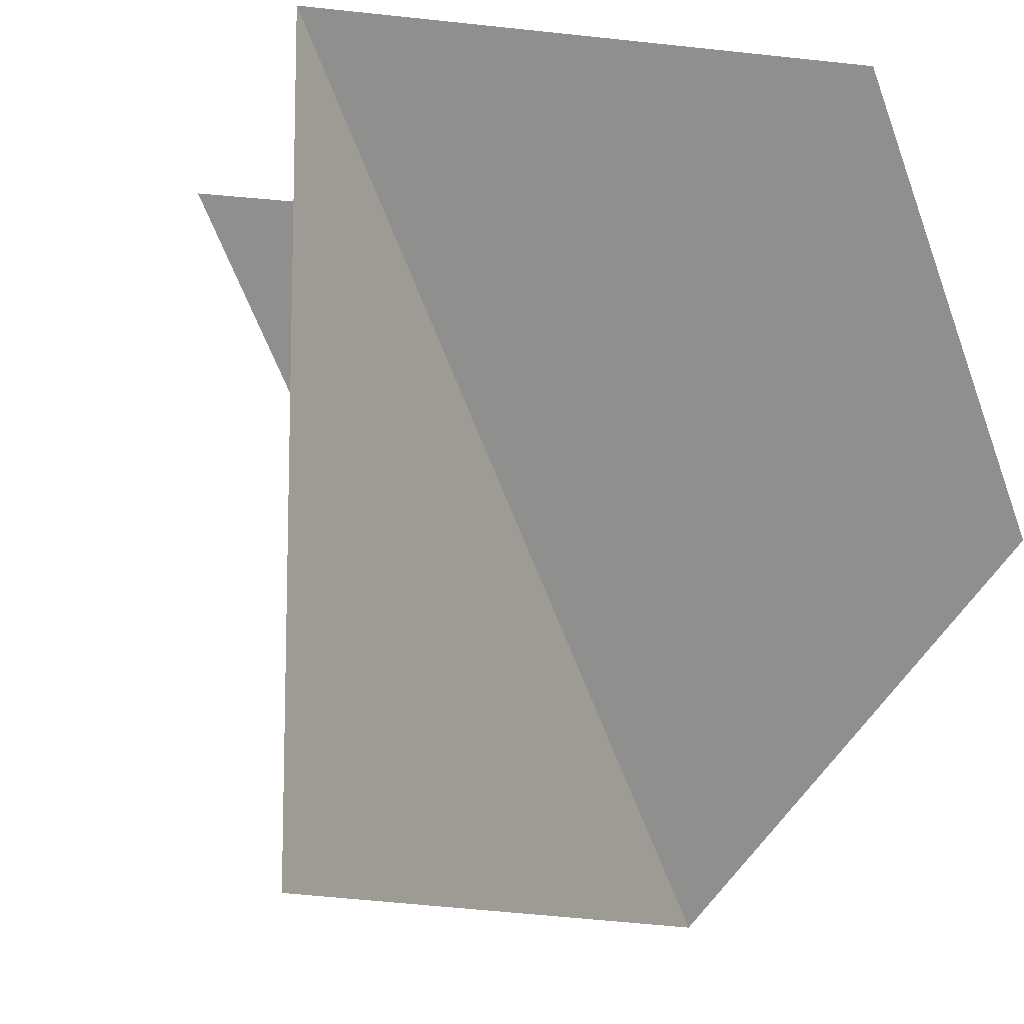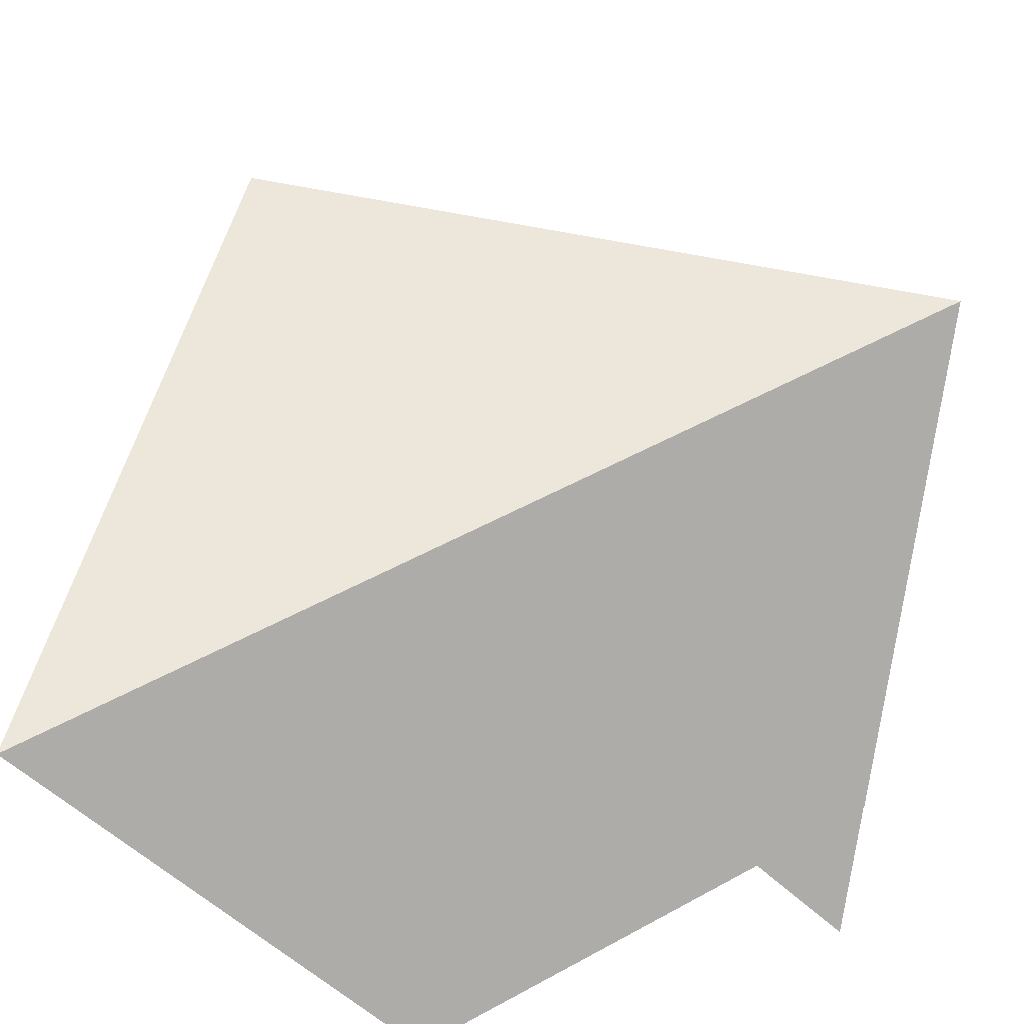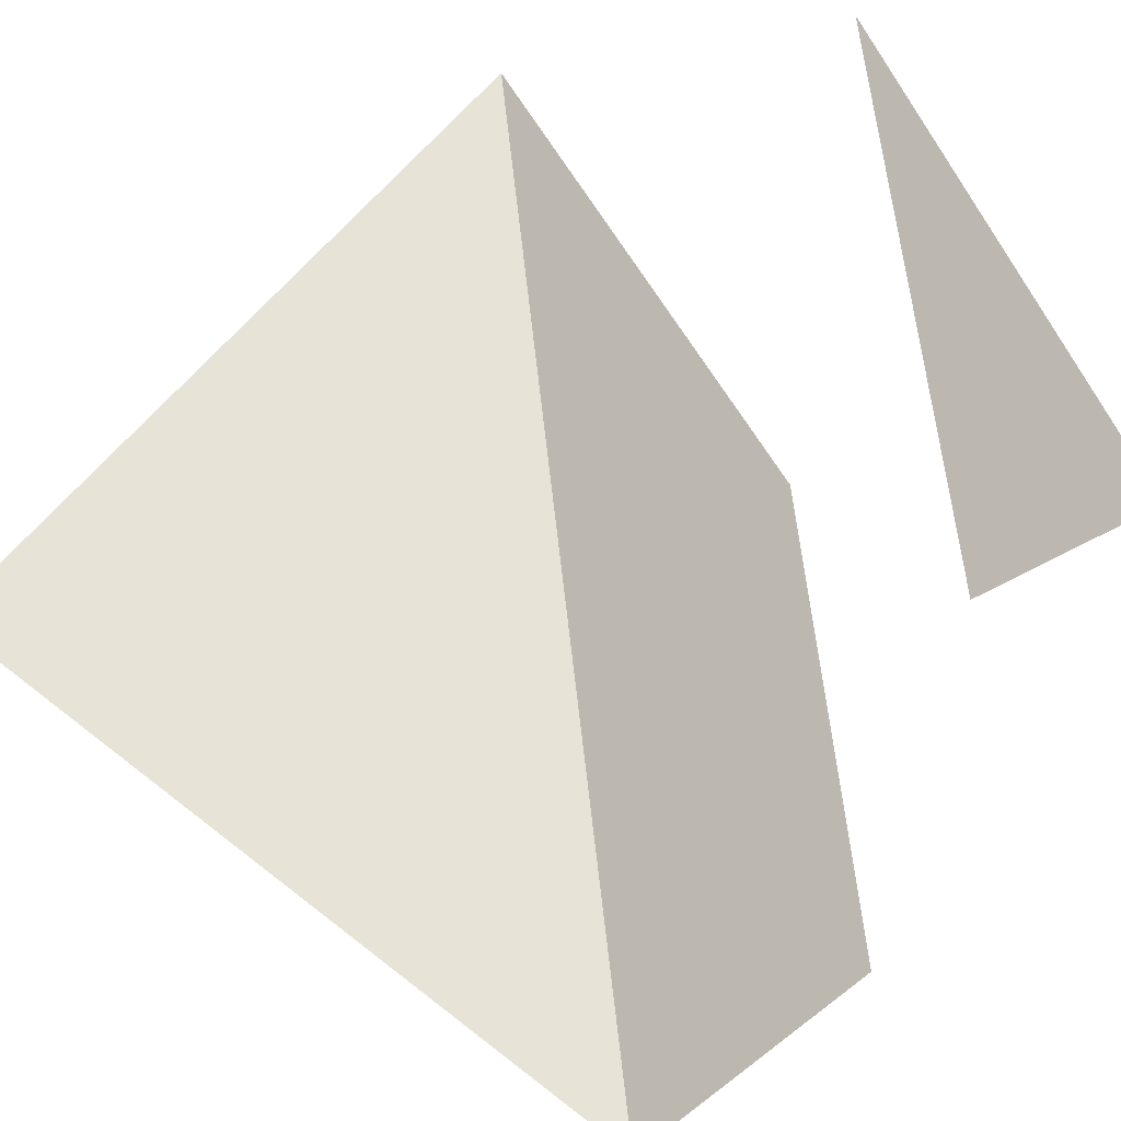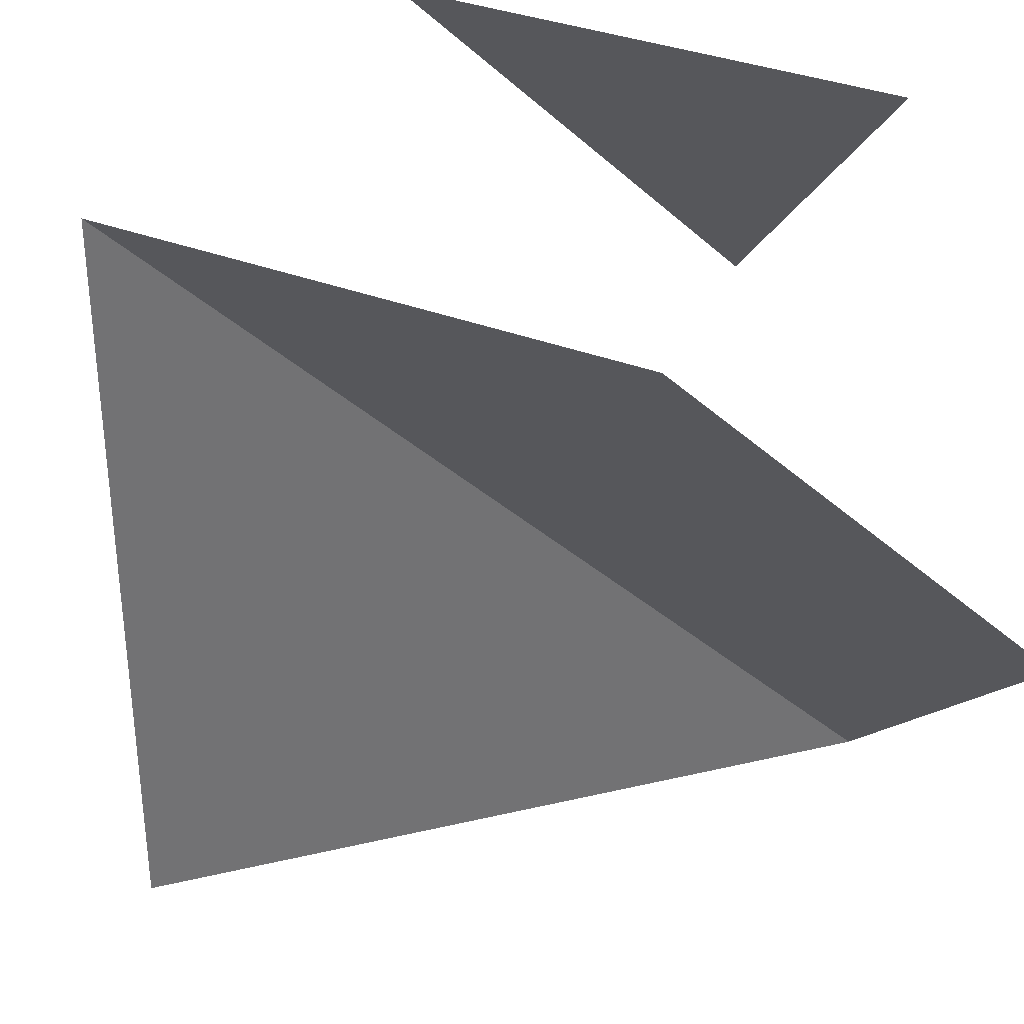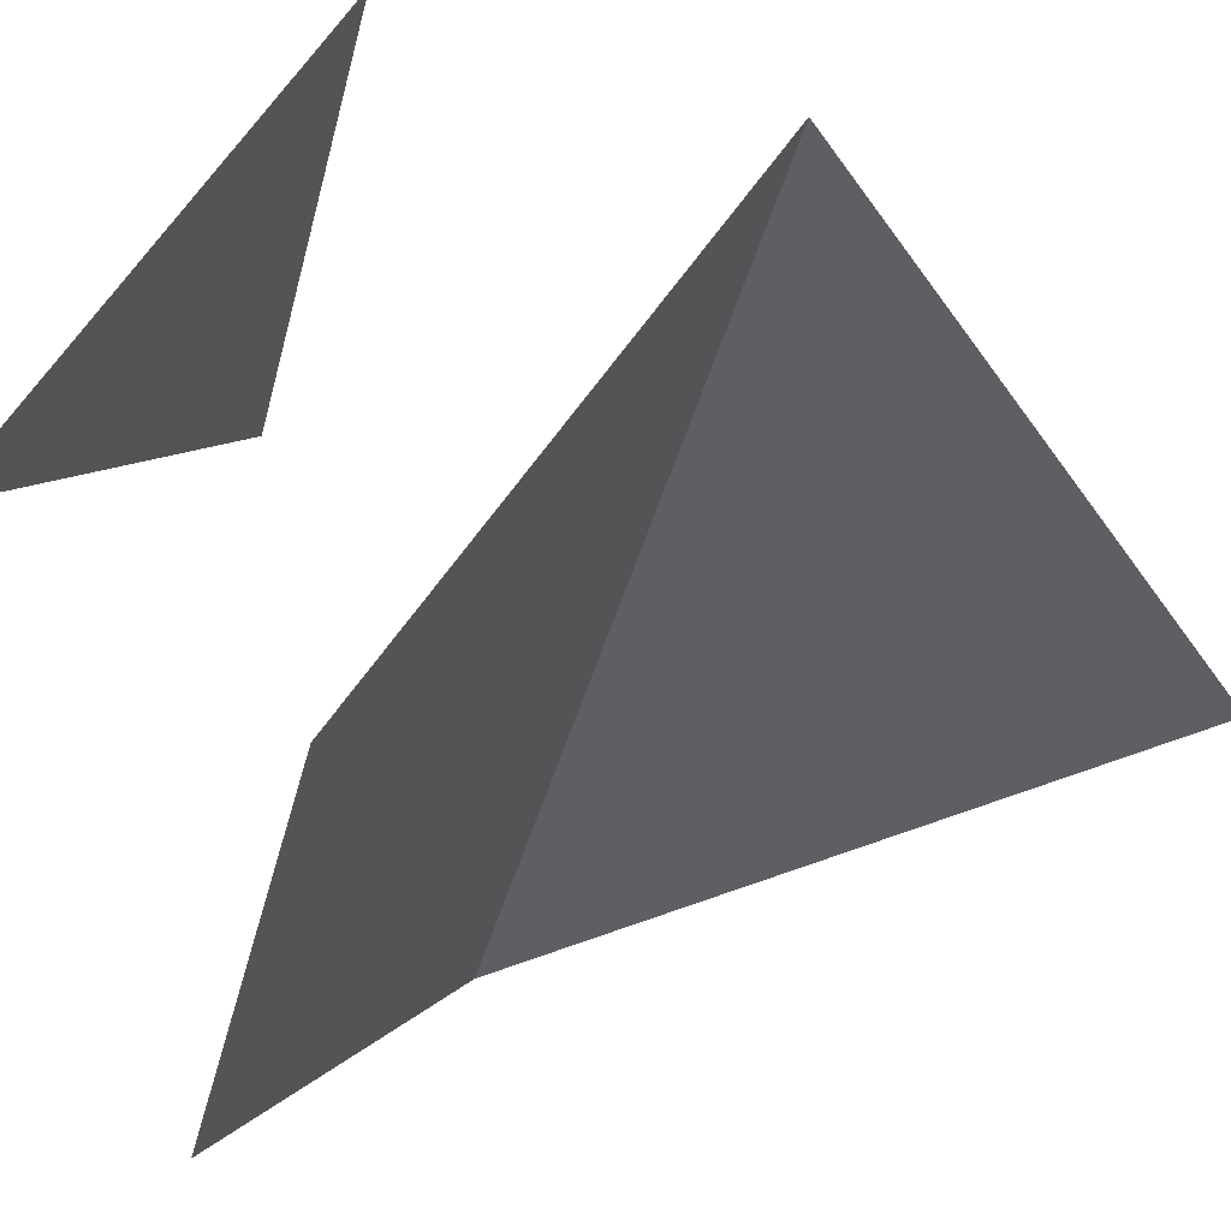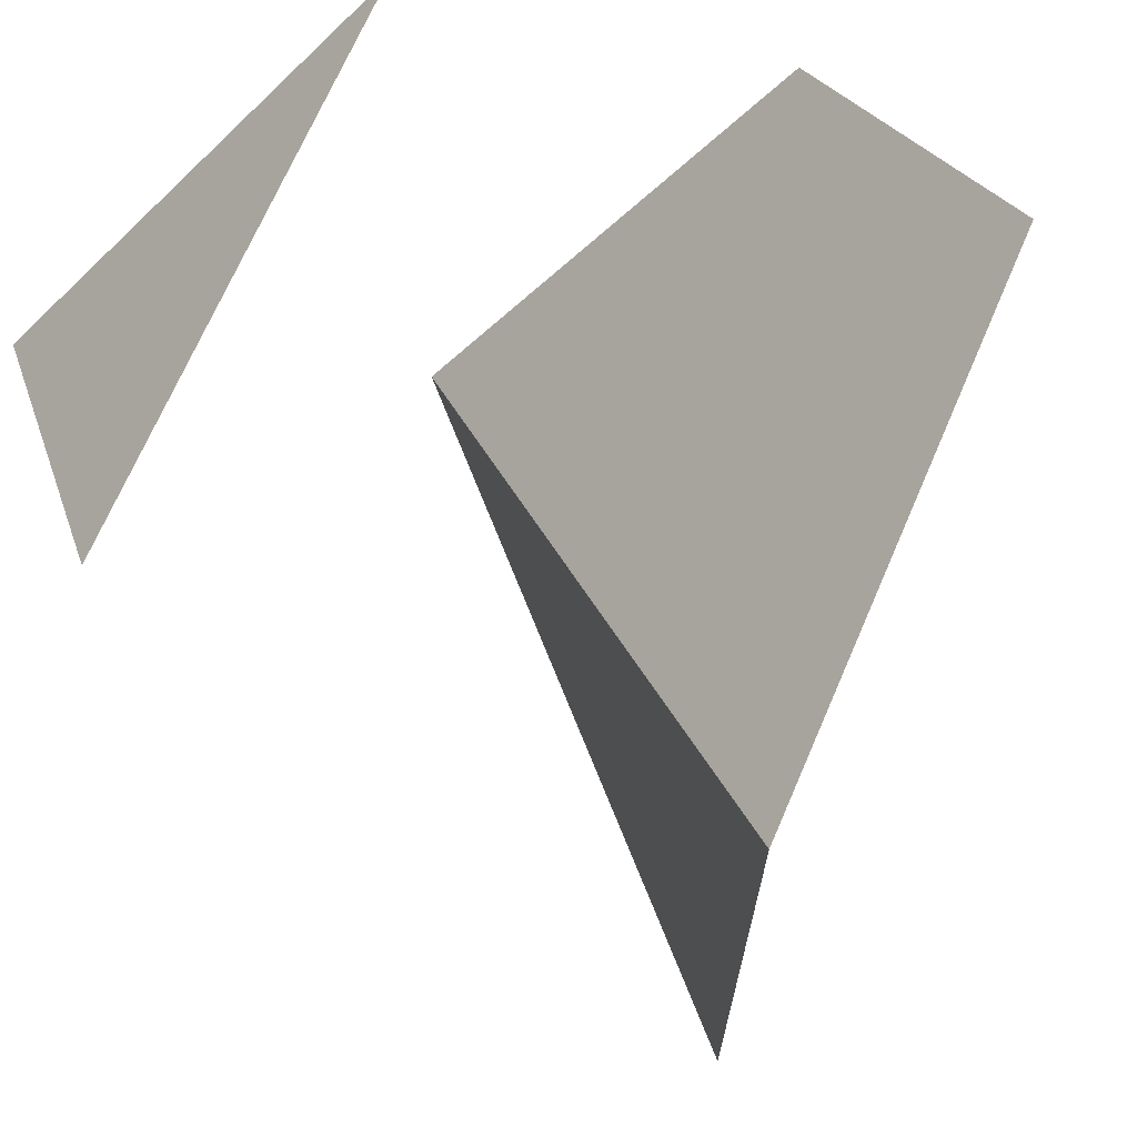
<metadata>
{"format":"obj","ext":"obj","renderer":"f3d","projection":"perspective","resolution":1024,"background":"white","views":[{"elev":-11.3,"azim":-60.7,"up":"+Z"},{"elev":50.9,"azim":13.8,"up":"+Y"},{"elev":61.5,"azim":-51.1,"up":"+Y"},{"elev":34.7,"azim":-17.6,"up":"+Z"},{"elev":-40.0,"azim":121.0,"up":"+Y"},{"elev":69.4,"azim":-111.7,"up":"+Z"}]}
</metadata>
<code>
o 1101_0010
v 0 0 0
v 0 1 1
v 1 0 -1
v 1 1 0
v 1 0 1
v 1 -1 0
v -1 0 -1
v -1 0 1
v 0 -1 1
f 3 6 1
f 3 1 7
f 7 1 8
f 8 1 9
f 6 9 1
f 4 2 5

</code>
